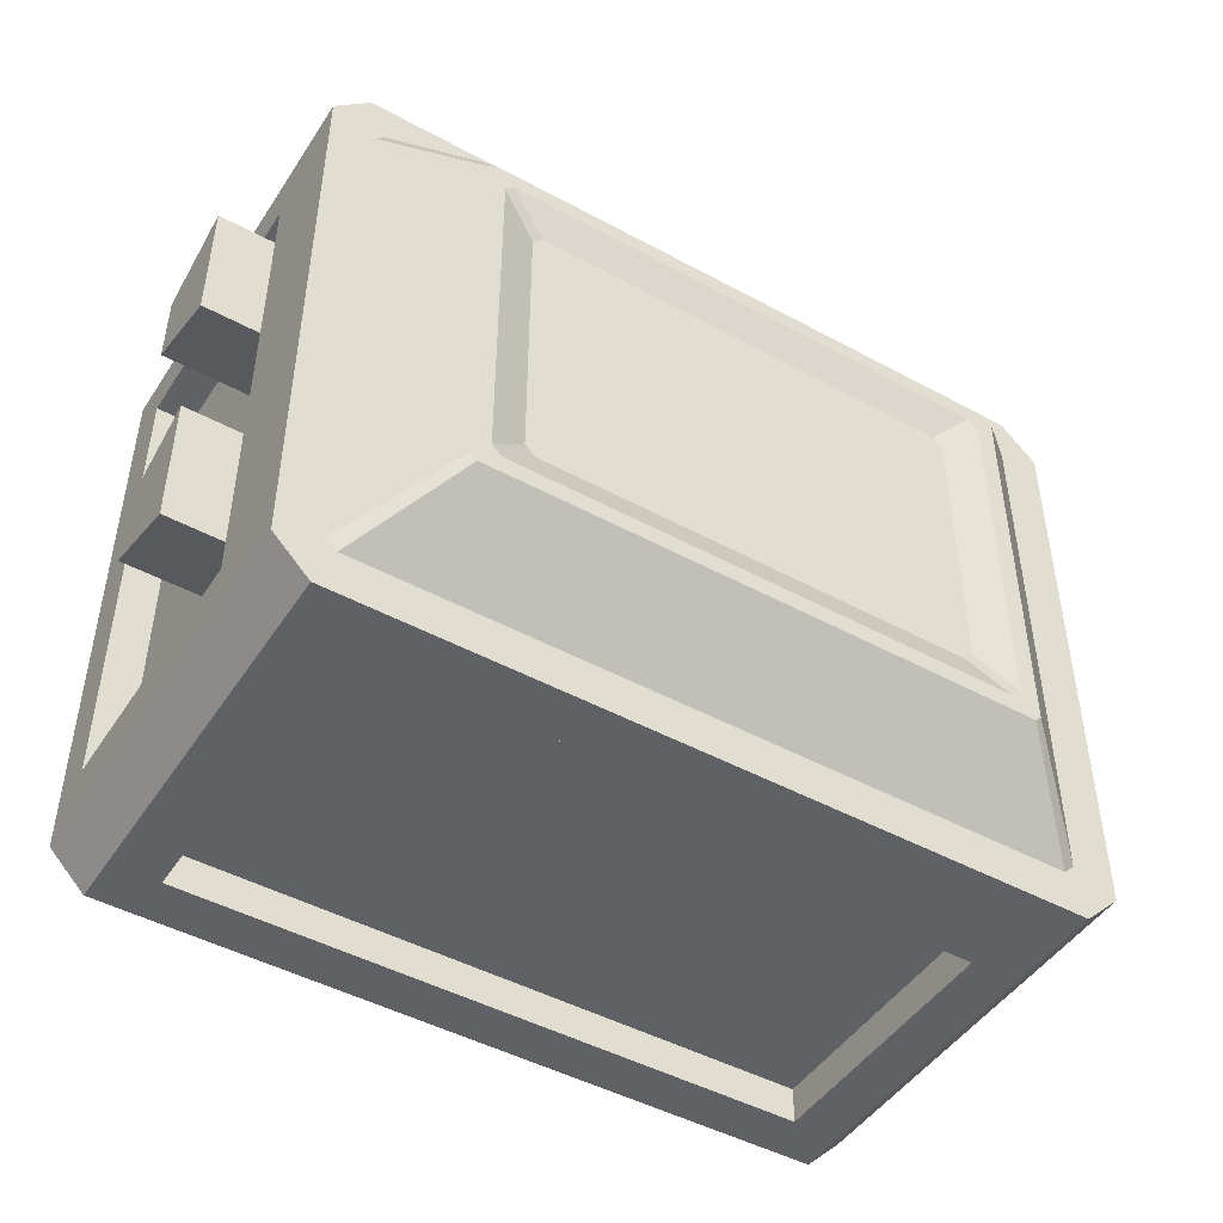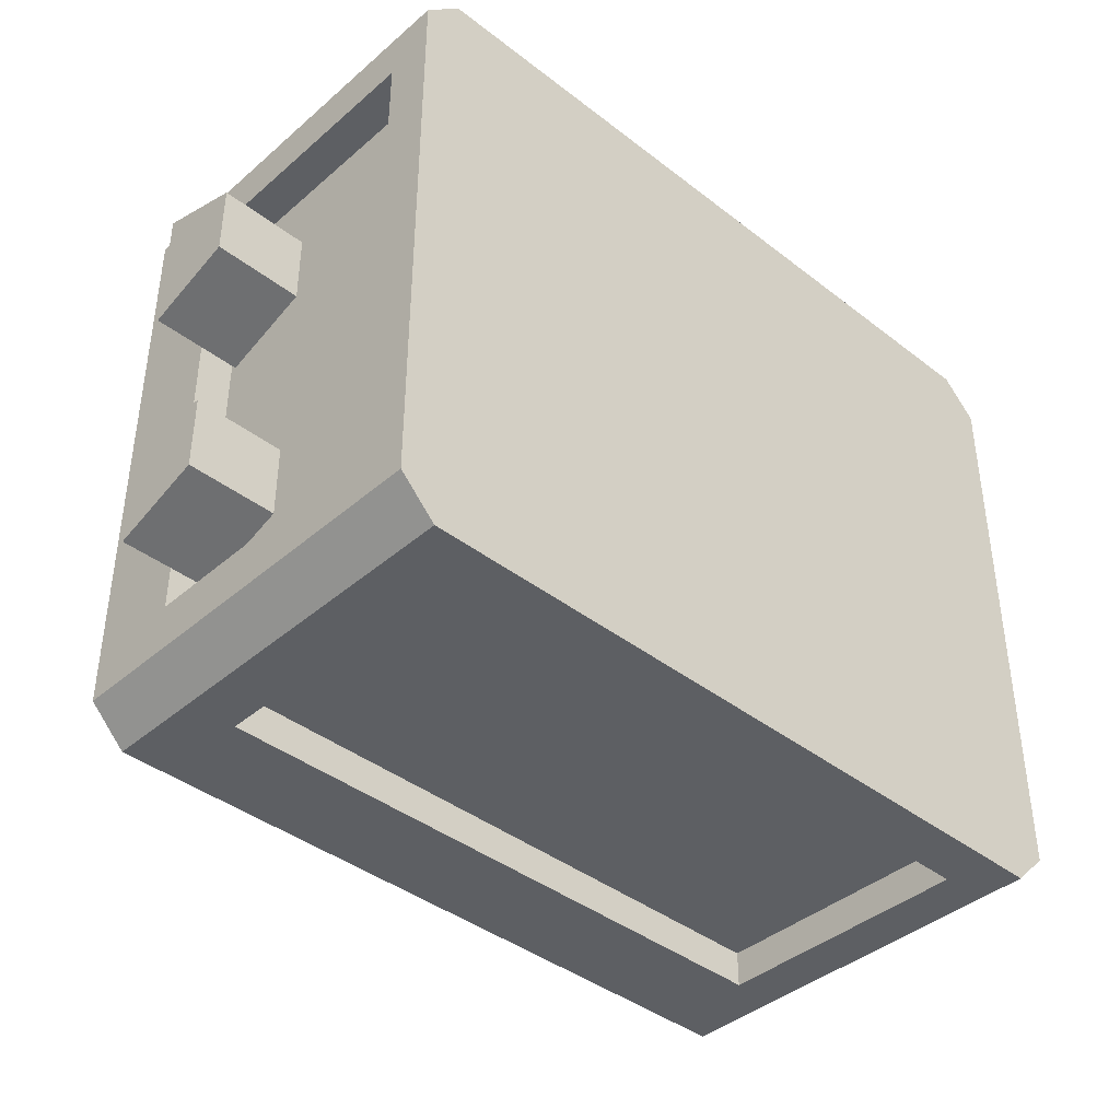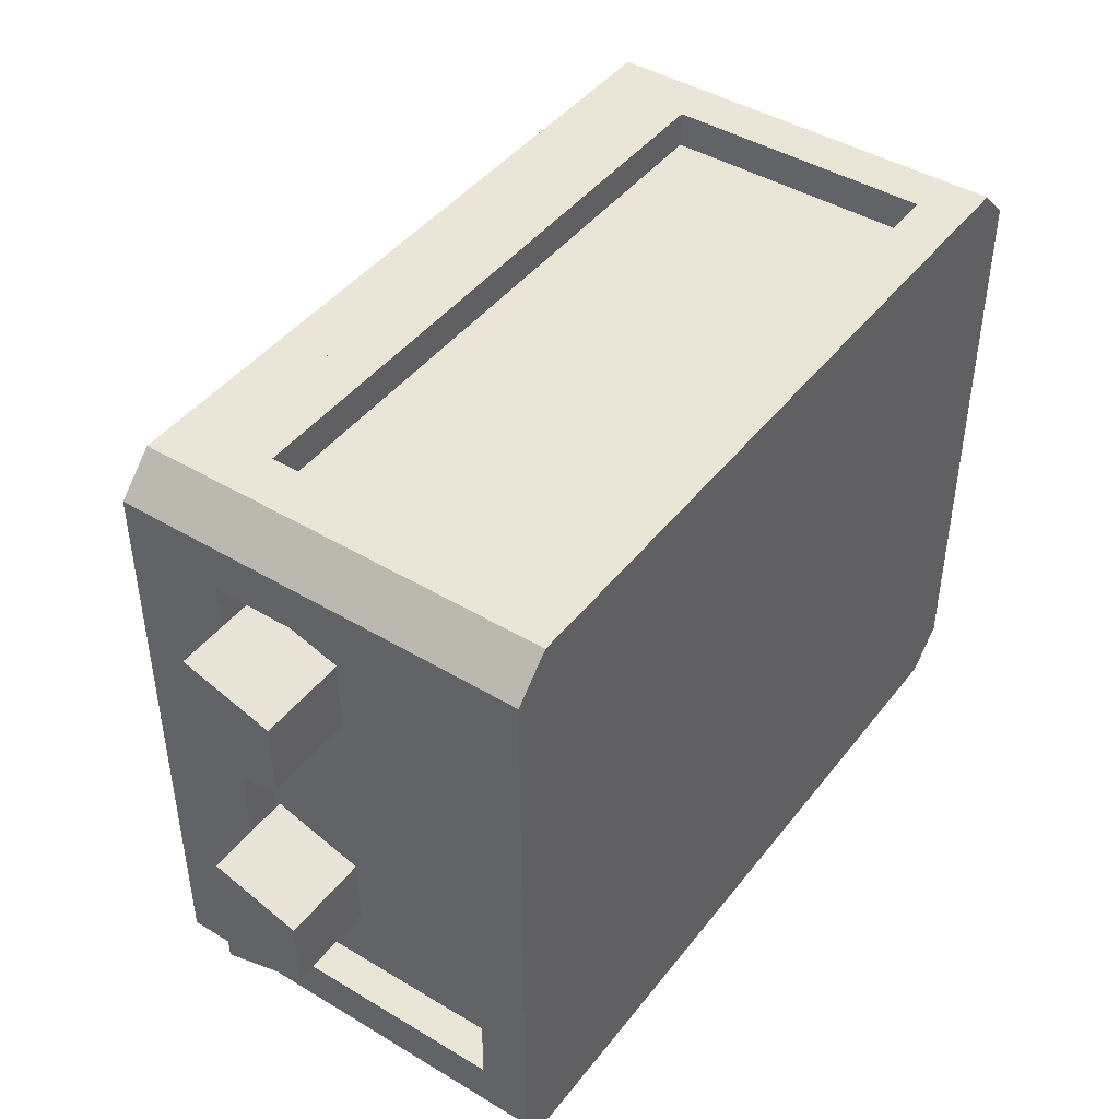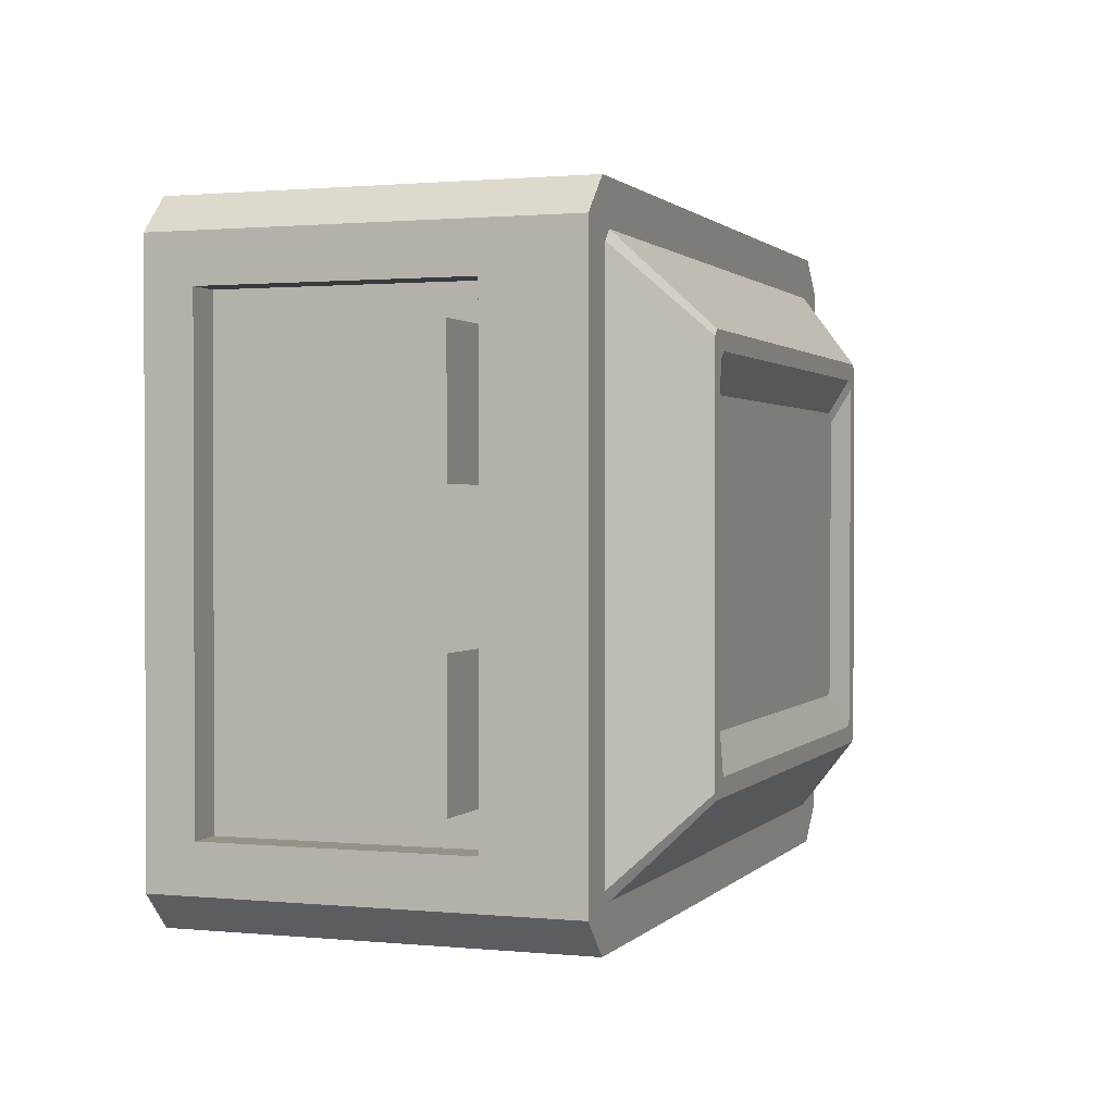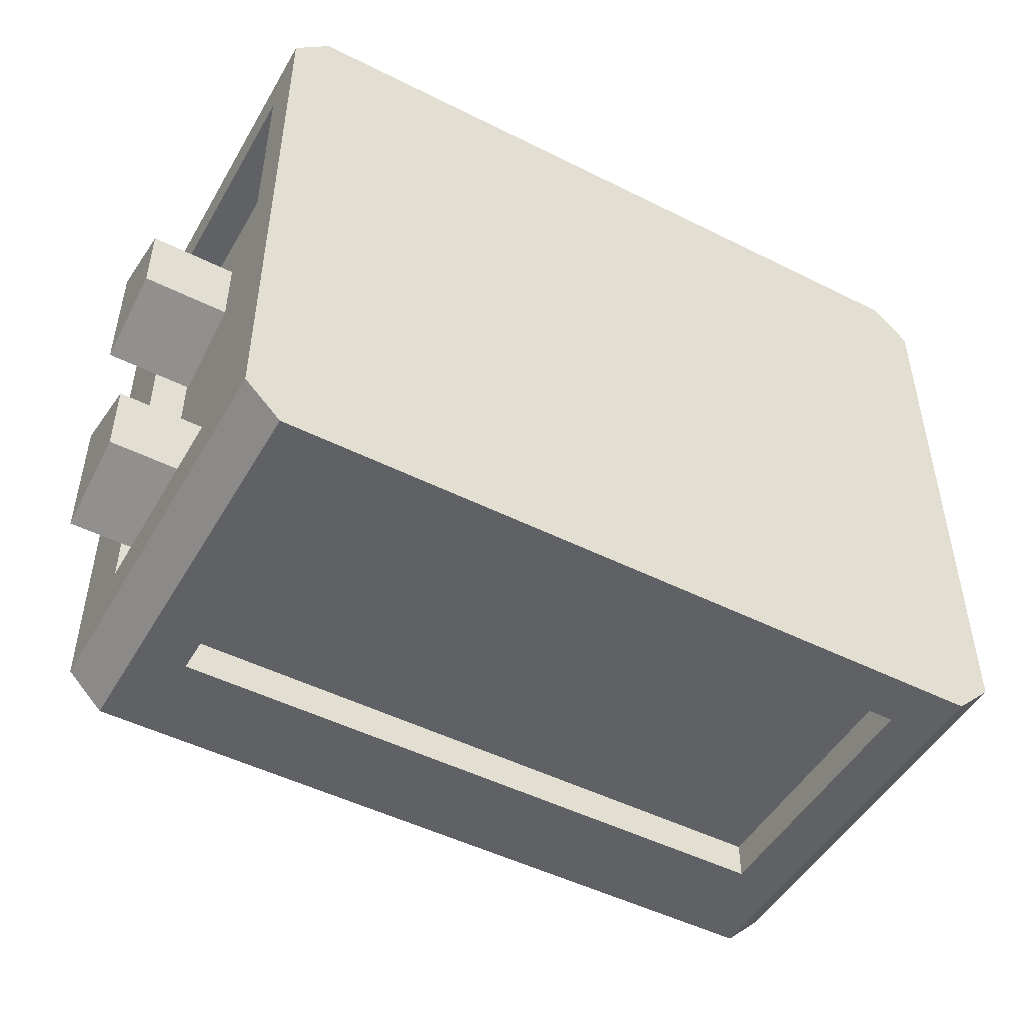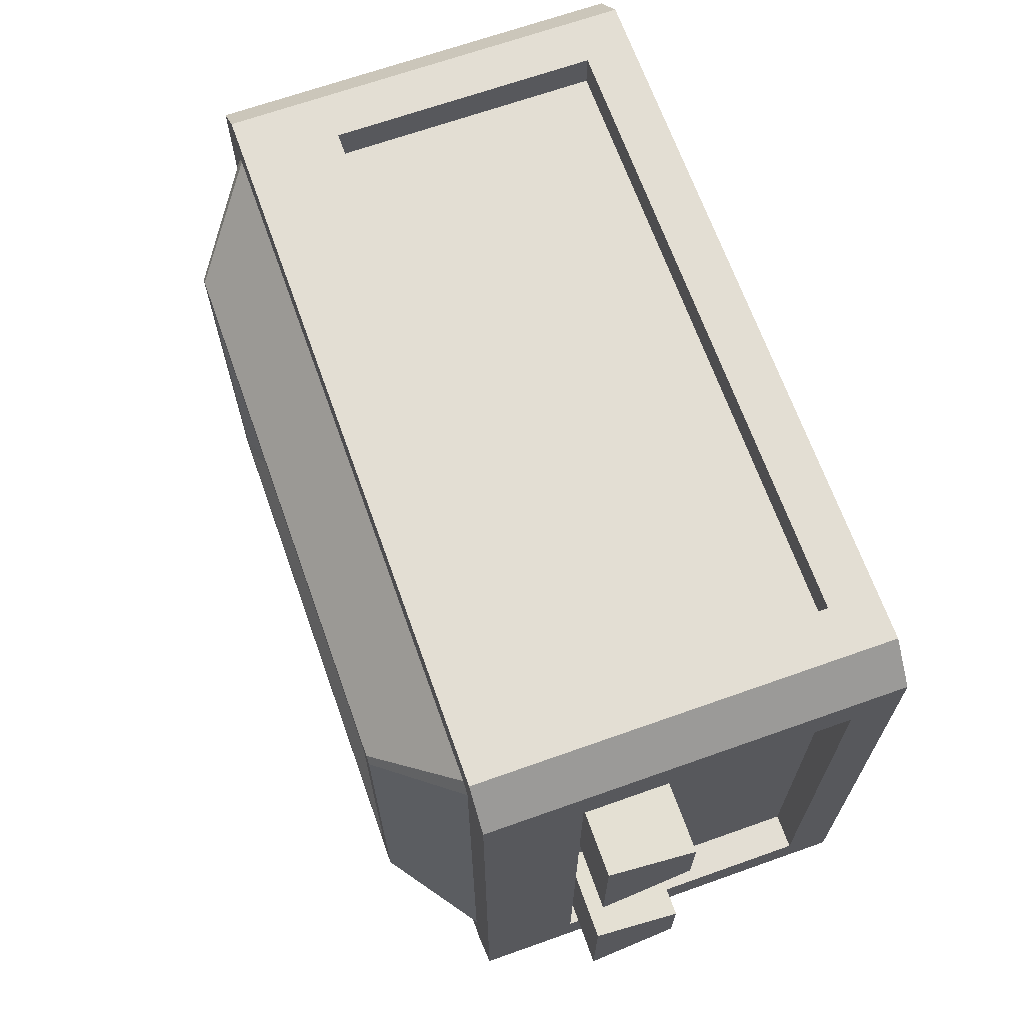
<metadata>
{"format":"obj","ext":"obj","renderer":"f3d","projection":"perspective","resolution":1024,"background":"white","views":[{"elev":-47.0,"azim":148.4,"up":"+Z"},{"elev":-40.4,"azim":-43.5,"up":"+Z"},{"elev":44.1,"azim":-54.9,"up":"+Z"},{"elev":1.2,"azim":109.6,"up":"+Z"},{"elev":-49.0,"azim":-29.1,"up":"+Z"},{"elev":67.3,"azim":-109.6,"up":"+Z"}]}
</metadata>
<code>
o CHESTBIG_ADD_STONE_OPEN
v -0.55 0.5 -0.4
v 0.55 0.5 -0.4
v 0.5 0.5667 0.45
v -0.5 0.5 0.45
v 0.38 0.6667 0.271
v 0.55 0.5 0.4
v -0.38 0.6 -0.271
v -0.55 0.5667 0.4
v -0.5 0.5667 -0.45
v 0.5 0.5667 -0.45
v -0.38 0.6667 0.271
v -0.371 0.6 0.28
v 0.38 0.6 -0.271
v 0.371 0.6667 -0.28
v 0.38 0.6 0.271
v -0.38 0.6667 -0.271
v 0.5 0.5 -0.45
v 0.55 0.5667 0.4
v -0.5 0.5 -0.45
v -0.55 0.5 0.4
v 0.5 0.5 0.45
v 0.55 0.5667 -0.4
v -0.55 0.5667 -0.4
v -0.5 0.5667 0.45
v -0.49 0.5667 -0.3751
v -0.4751 0.5667 0.39
v 0.4751 0.5 -0.39
v 0.49 0.5 0.3751
v 0.4751 0.5667 -0.39
v -0.49 0.5 -0.3751
v -0.4751 0.5 0.39
v 0.49 0.5667 0.3751
v 0.3051 0.6487 0.1915
v -0.3551 0.6667 -0.2415
v -0.3051 0.6487 -0.1915
v -0.3415 0.6667 0.2551
v -0.3051 0.6487 0.1915
v 0.3415 0.6667 0.2551
v 0.3051 0.6487 -0.1915
v 0.3551 0.6667 -0.2415
v -0.49 0.5667 0.3751
v 0.49 0.5 -0.3751
v -0.49 0.5 0.3751
v -0.4751 0.5667 -0.39
v 0.49 0.5667 -0.3751
v -0.4751 0.5 -0.39
v 0.4751 0.5667 0.39
v 0.4751 0.5 0.39
v -0.38 0.6 0.271
v 0.38 0.6667 -0.271
v -0.371 0.6667 -0.28
v -0.371 0.6 -0.28
v 0.371 0.6 -0.28
v 0.371 0.6667 0.28
v -0.371 0.6667 0.28
v 0.371 0.6 0.28
v -0.2915 0.6487 0.2051
v 0.3415 0.6667 -0.2551
v 0.2915 0.6487 0.2051
v 0.3551 0.6667 0.2415
v -0.3551 0.6667 0.2415
v -0.3415 0.6667 -0.2551
v -0.2915 0.6487 -0.2051
v 0.2915 0.6487 -0.2051
v 0.4333 0.5 -0.45
v -0.55 0.4333 -0.3333
v 0.55 0.06667 -0.3333
v 0.5 0.5 0.45
v 0.49 0.5 -0.3751
v -0.4333 0.4333 0.4
v 0.49 0.06214 -0.3751
v 0.4751 0.06214 0.39
v -0.5 0 -0.45
v -0.49 0.06214 0.3751
v -0.4333 0.06667 0.4
v 0.5 0.06667 0.3333
v -0.4751 0.06214 -0.39
v -0.5 0.5 -0.45
v 0.5 0 -0.45
v -0.55 0 0.4
v -0.55 0.5 0.4
v -0.4972 0.425 0.0945
v -0.4972 0.425 0.2805
v -0.4972 0.3019 0.2392
v -0.625 0.425 0.2805
v -0.4972 0.425 -0.281
v -0.4972 0.425 -0.095
v -0.4972 0.3019 -0.1363
v -0.625 0.425 -0.095
v 0.4976 0.425 0.0945
v 0.4976 0.425 0.2805
v 0.4976 0.3019 0.2392
v 0.625 0.425 0.2805
v 0.4976 0.425 -0.281
v 0.4976 0.425 -0.095
v 0.4976 0.3019 -0.1363
v 0.625 0.425 -0.095
v -0.625 0.425 0.0945
v -0.625 0.3019 0.2392
v -0.625 0.425 -0.281
v -0.625 0.3019 -0.1363
v 0.625 0.425 0.0945
v 0.625 0.3019 0.2392
v 0.625 0.425 -0.281
v 0.625 0.3019 -0.1363
v 0.55 0 0.4
v 0.5 0.5 -0.45
v 0.625 0.3019 0.1358
v 0.4976 0.3019 0.1358
v -0.4972 0.3019 0.1358
v -0.625 0.3019 0.1358
v 0.625 0.3019 -0.2397
v 0.4976 0.3019 -0.2397
v -0.4972 0.3019 -0.2397
v -0.625 0.3019 -0.2397
v -0.49 0.5 0.3751
v -0.4751 0.5 -0.39
v 0.4751 0.5 0.39
v -0.4333 0.4333 0.45
v -0.5 0.4333 -0.3333
v -0.5 0.06667 -0.3333
v -0.5 0.06667 0.3333
v -0.55 0.06667 0.3333
v -0.55 0.06667 -0.3333
v -0.5 0.4333 0.3333
v -0.55 0.4333 0.3333
v -0.4333 0.06667 -0.4
v -0.4333 0.06667 -0.45
v 0.4333 0.06667 -0.4
v 0.4333 0.06667 -0.45
v 0.4333 0.4333 -0.4
v 0.4333 0.4333 -0.45
v -0.4333 0.4333 -0.4
v -0.4333 0.4333 -0.45
v 0.55 0.06667 0.3333
v 0.5 0.06667 -0.3333
v 0.5 0.4333 -0.3333
v 0.5 0.4333 0.3333
v 0.55 0.4333 0.3333
v 0.55 0.4333 -0.3333
v 0.4333 0.4333 0.4
v 0.4333 0.06667 0.4
v 0.4333 0.06667 0.45
v -0.4333 0.06667 0.45
v 0.4333 0.4333 0.45
v 0.55 0.5 0.4
v 0.5 0 0.45
v 0.55 0.5 -0.4
v -0.55 0.5 -0.4
v -0.5 0.5 0.45
v 0.55 0 -0.4
v -0.55 0 -0.4
v -0.5 0 0.45
v -0.49 0.06214 -0.3751
v 0.4751 0.06214 -0.39
v 0.49 0.06214 0.3751
v -0.4751 0.06214 0.39
v -0.49 0.5 -0.3751
v 0.4751 0.5 -0.39
v 0.49 0.5 0.3751
v -0.4751 0.5 0.39
v -0.5 0.06667 -0.45
v 0.55 0.06667 -0.4
v -0.55 0.06667 0.4
v 0.5 0.06667 0.45
v -0.55 0.06667 -0.4
v 0.5 0.06667 -0.45
v -0.5 0.06667 0.45
v 0.55 0.06667 0.4
v -0.55 0.4333 -0.4
v 0.5 0.4333 -0.45
v -0.5 0.4333 0.45
v 0.55 0.4333 0.4
v -0.5 0.4333 -0.45
v 0.55 0.4333 -0.4
v -0.55 0.4333 0.4
v 0.5 0.4333 0.45
f 53 56 52
f 59 64 63
f 52 56 12
f 38 36 55
f 50 5 32
f 26 47 54
f 22 18 6
f 3 4 21
f 7 49 30
f 46 27 52
f 8 1 20
f 3 24 4
f 9 65 19
f 8 23 1
f 9 10 65
f 22 6 2
f 25 41 11
f 54 55 26
f 12 56 31
f 43 30 49
f 42 28 13
f 53 52 27
f 51 14 29
f 32 45 50
f 15 13 28
f 48 31 56
f 11 16 25
f 29 44 51
f 2 17 10
f 2 6 42
f 18 3 21
f 24 3 47
f 19 1 23
f 19 17 46
f 20 4 24
f 20 1 43
f 21 6 18
f 21 4 48
f 10 22 2
f 18 22 45
f 23 9 19
f 10 9 44
f 24 8 20
f 23 8 41
f 9 23 25
f 41 25 23
f 8 24 26
f 47 26 24
f 17 2 27
f 27 46 17
f 6 21 28
f 28 42 6
f 22 10 29
f 44 29 10
f 1 19 30
f 30 43 1
f 4 20 31
f 31 48 4
f 3 18 32
f 45 32 18
f 40 60 5
f 55 54 38
f 14 51 62
f 16 11 61
f 58 62 63
f 59 63 57
f 61 34 16
f 37 35 34
f 34 61 37
f 59 57 36
f 36 38 59
f 39 33 60
f 60 40 39
f 63 64 58
f 5 50 40
f 62 58 14
f 41 26 55
f 26 41 8
f 27 42 53
f 42 27 2
f 31 43 12
f 43 31 20
f 44 25 16
f 25 44 9
f 45 29 14
f 29 45 22
f 30 46 7
f 46 30 19
f 47 32 5
f 32 47 3
f 28 48 15
f 48 28 21
f 49 12 43
f 7 12 49
f 14 50 45
f 50 14 58
f 16 51 44
f 51 16 34
f 52 7 46
f 52 12 7
f 13 53 42
f 13 15 53
f 5 54 47
f 54 5 60
f 55 11 41
f 11 55 36
f 56 15 48
f 53 15 56
f 57 35 37
f 57 37 61
f 40 58 64
f 58 40 50
f 33 64 59
f 33 59 38
f 38 60 33
f 60 38 54
f 61 36 57
f 36 61 11
f 62 34 35
f 34 62 51
f 57 63 35
f 35 63 62
f 33 39 64
f 64 39 40
f 65 10 17
f 80 151 147
f 157 156 155
f 131 129 127
f 148 139 140
f 80 73 151
f 157 155 154
f 160 69 71
f 77 155 159
f 161 118 72
f 71 156 160
f 152 123 124
f 127 133 131
f 158 116 74
f 72 157 161
f 122 125 120
f 153 147 143
f 148 146 139
f 145 143 165
f 159 117 77
f 74 154 158
f 81 149 66
f 120 125 66
f 106 151 67
f 135 67 136
f 172 168 144
f 153 143 144
f 144 119 172
f 68 150 119
f 85 98 111
f 85 83 82
f 83 85 99
f 89 100 115
f 89 87 86
f 87 89 101
f 82 98 85
f 98 82 110
f 99 84 83
f 110 111 98
f 86 100 89
f 100 86 114
f 101 88 87
f 114 115 100
f 106 67 135
f 173 169 135
f 117 159 107
f 146 148 69
f 110 84 99
f 99 111 110
f 111 99 85
f 114 88 101
f 101 115 114
f 115 101 89
f 149 81 116
f 118 161 150
f 107 78 117
f 116 158 149
f 150 68 118
f 69 160 146
f 75 70 119
f 70 141 119
f 170 166 124
f 124 66 170
f 120 121 122
f 121 120 66
f 126 123 164
f 152 80 123
f 124 123 122
f 125 122 123
f 66 124 121
f 122 121 124
f 164 176 126
f 81 66 126
f 123 126 125
f 126 66 125
f 134 128 162
f 79 73 128
f 130 128 127
f 133 127 128
f 171 167 130
f 79 128 130
f 132 130 129
f 127 129 130
f 130 132 171
f 78 107 132
f 129 131 132
f 131 133 132
f 162 174 134
f 78 132 134
f 128 134 133
f 134 132 133
f 135 139 173
f 136 76 135
f 163 175 140
f 140 67 163
f 136 137 138
f 137 136 67
f 138 76 136
f 139 135 76
f 76 138 139
f 138 137 139
f 67 140 137
f 140 139 137
f 165 177 145
f 68 119 145
f 70 75 142
f 142 141 70
f 144 143 142
f 141 142 143
f 119 144 75
f 142 75 144
f 143 145 141
f 145 119 141
f 68 146 160
f 173 177 165
f 151 106 147
f 165 169 173
f 148 107 159
f 171 175 163
f 78 149 158
f 170 174 162
f 81 150 161
f 172 176 164
f 73 79 151
f 163 167 171
f 80 152 73
f 162 166 170
f 153 80 147
f 164 168 172
f 155 77 154
f 154 77 117
f 156 71 155
f 155 71 69
f 157 72 156
f 156 72 118
f 74 157 154
f 157 74 116
f 158 117 78
f 117 158 154
f 159 69 148
f 69 159 155
f 160 118 68
f 118 160 156
f 161 116 81
f 116 161 157
f 128 73 162
f 166 162 73
f 67 151 163
f 167 163 151
f 123 80 164
f 168 164 80
f 143 147 165
f 169 165 147
f 166 152 124
f 73 152 166
f 167 79 130
f 151 79 167
f 168 153 144
f 80 153 168
f 169 106 135
f 147 106 169
f 66 149 170
f 174 170 149
f 132 107 171
f 175 171 107
f 119 150 172
f 176 172 150
f 139 146 173
f 177 173 146
f 174 78 134
f 149 78 174
f 175 148 140
f 107 148 175
f 176 81 126
f 150 81 176
f 177 68 145
f 146 68 177
f 102 93 103
f 91 93 102
f 93 91 92
f 104 97 105
f 95 97 104
f 97 95 96
f 102 90 91
f 90 102 108
f 92 103 93
f 108 109 90
f 104 94 95
f 94 104 112
f 96 105 97
f 112 113 94
f 108 103 92
f 103 108 102
f 92 109 108
f 112 105 96
f 105 112 104
f 96 113 112

</code>
